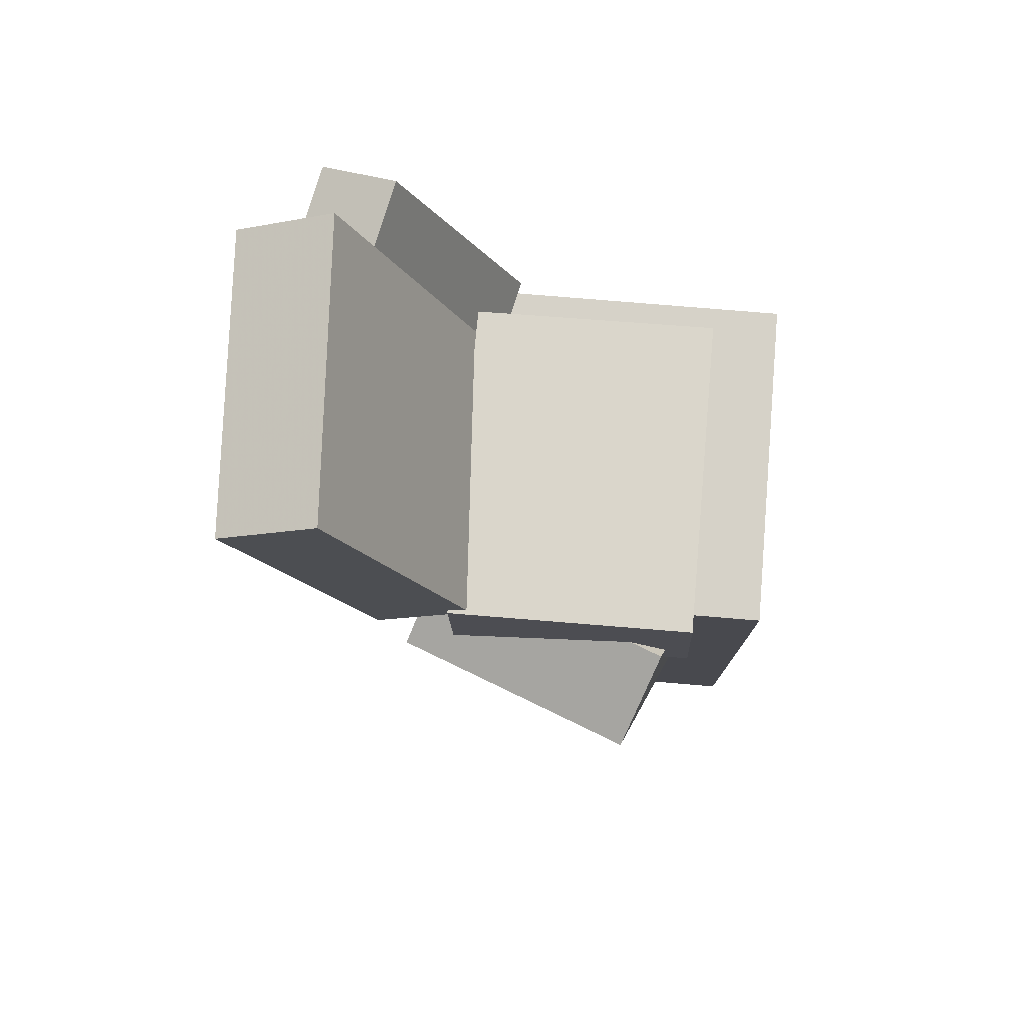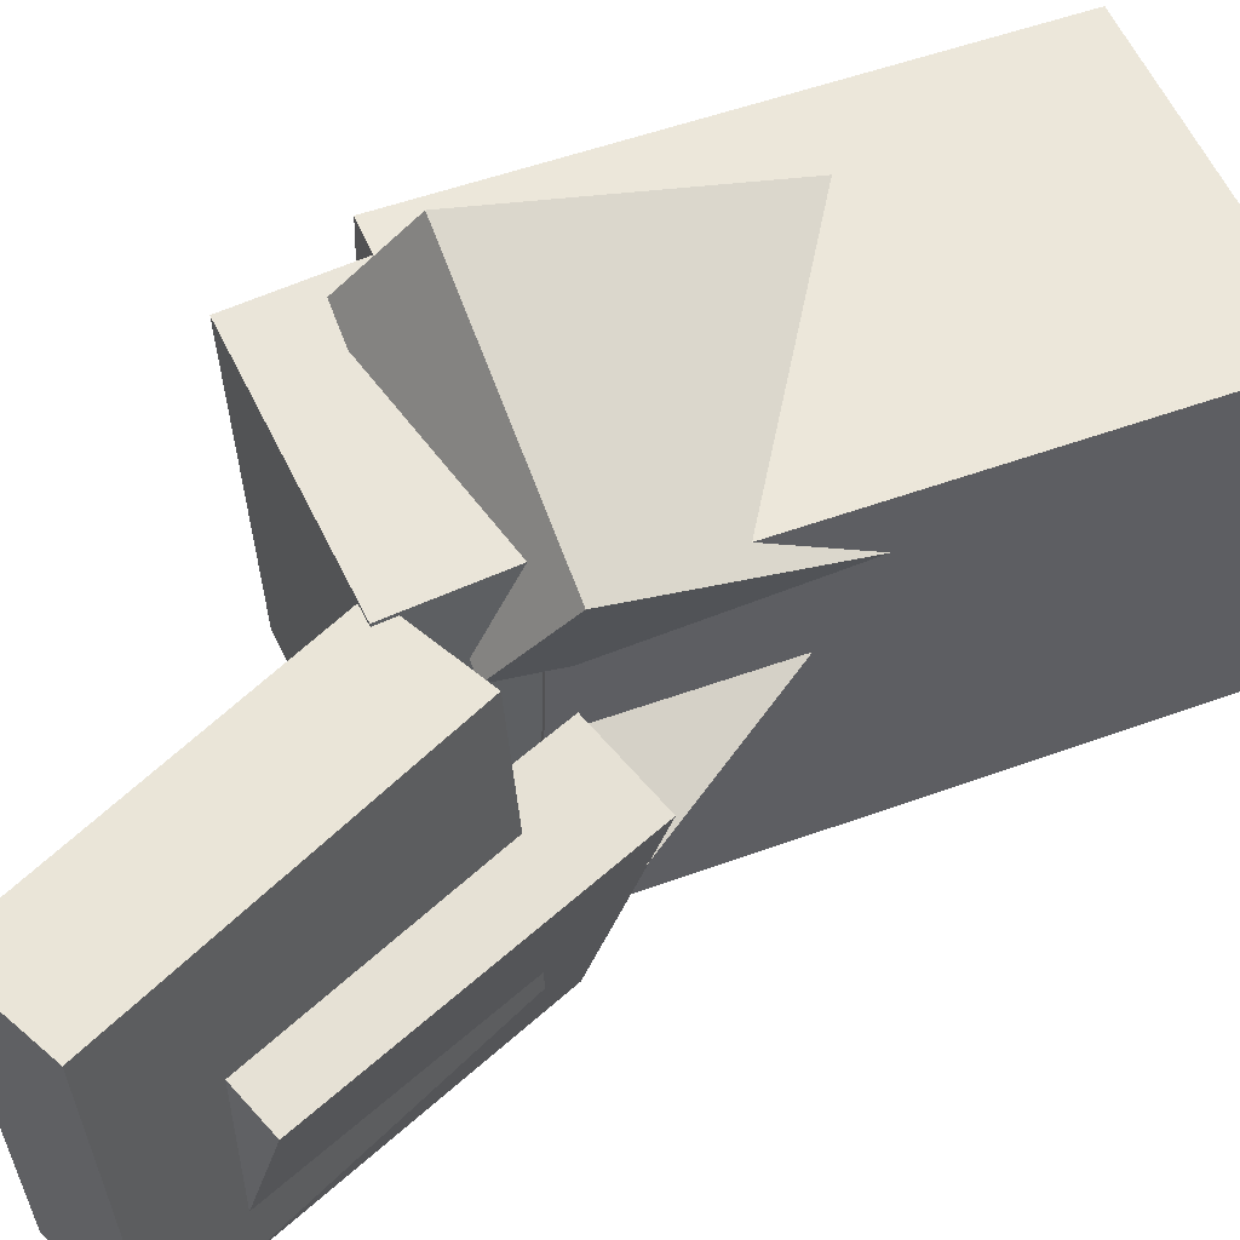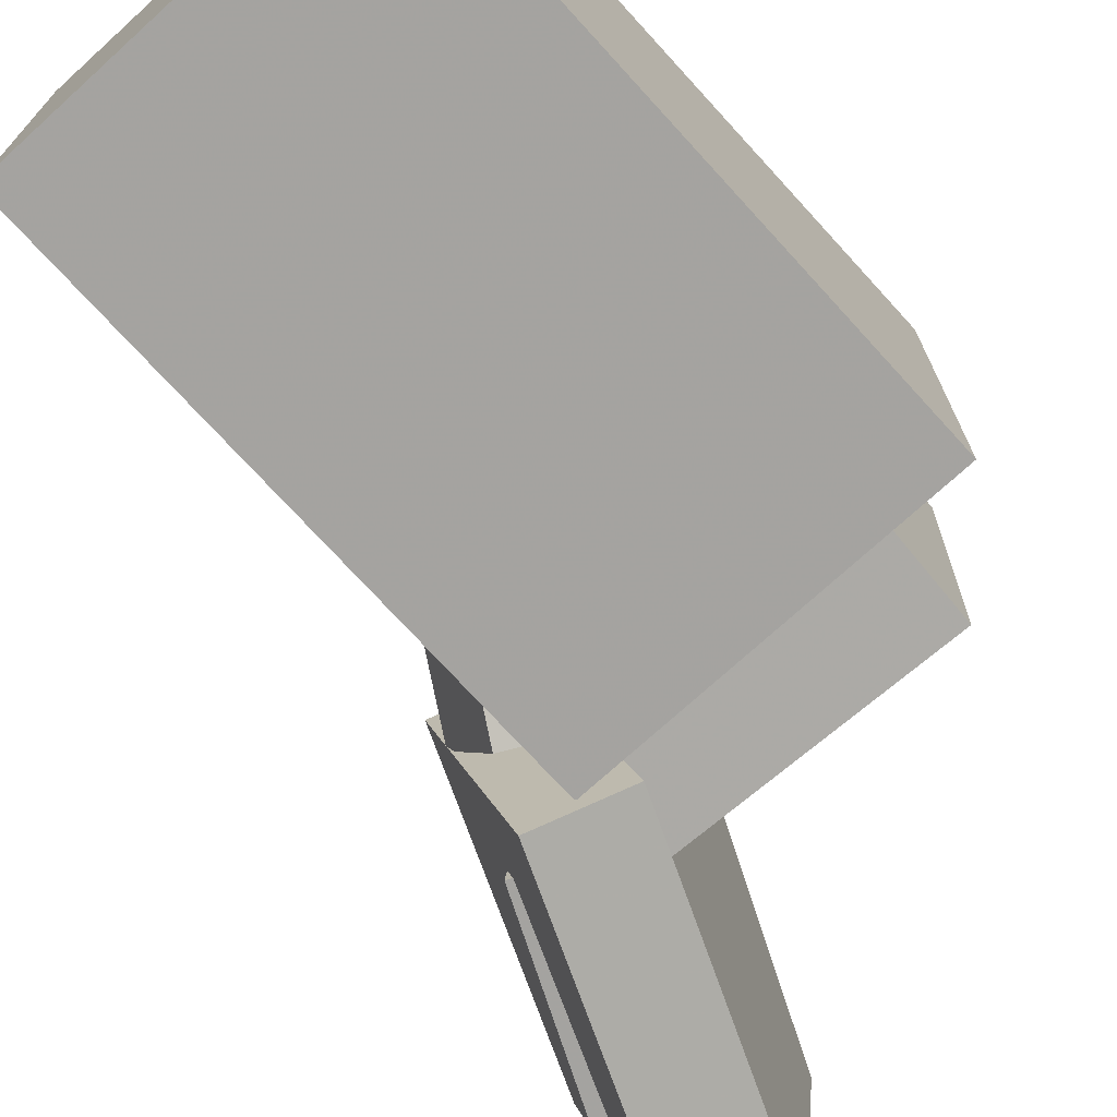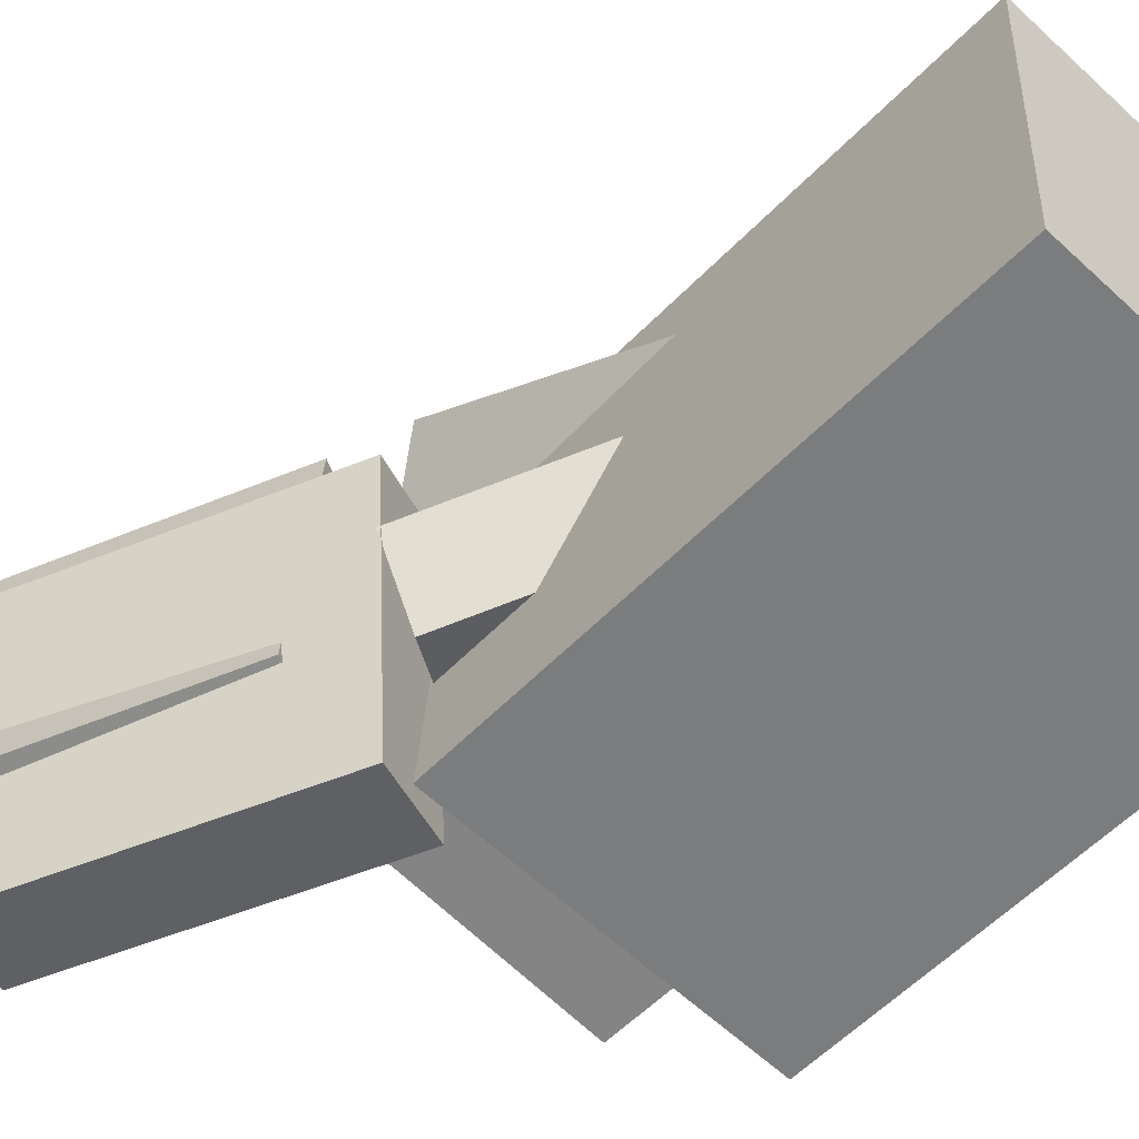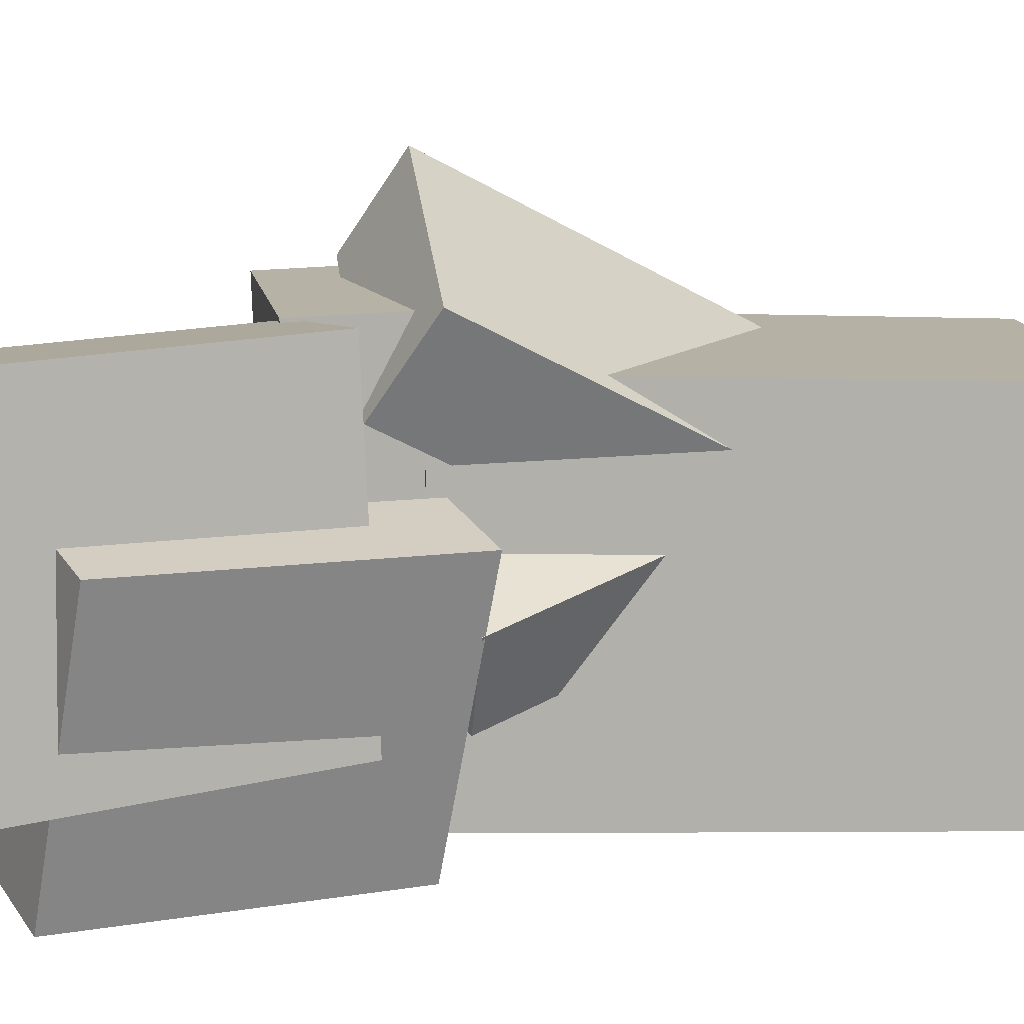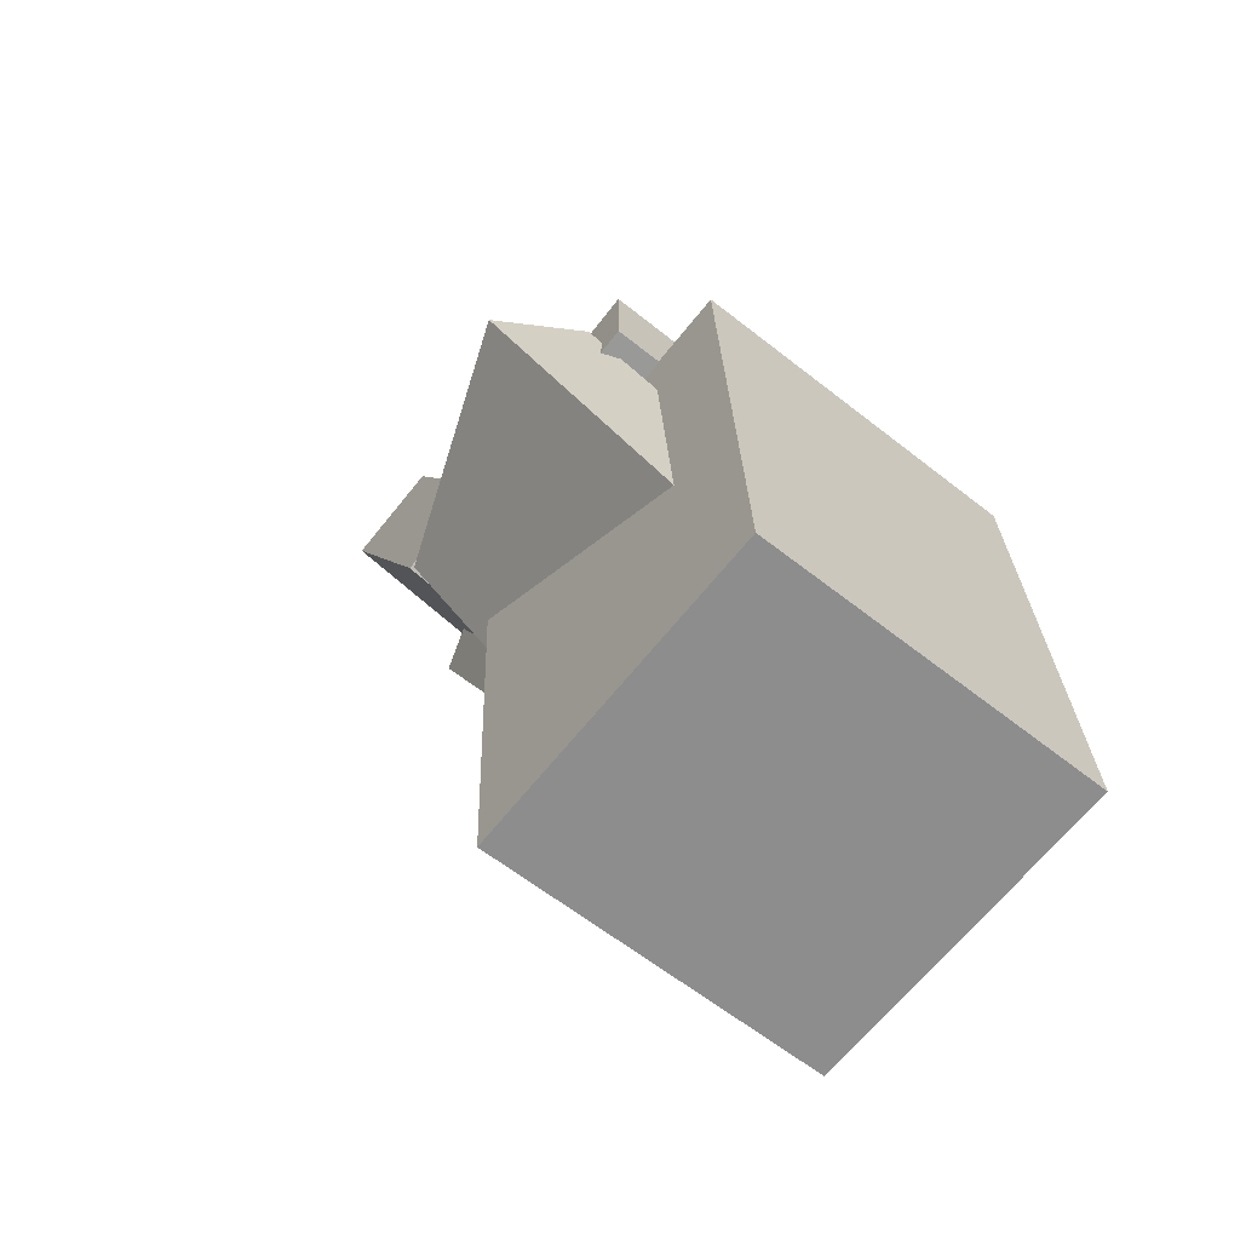
<metadata>
{"format":"obj","ext":"obj","renderer":"f3d","projection":"perspective","resolution":1024,"background":"white","views":[{"elev":75.3,"azim":6.2,"up":"+Y"},{"elev":55.5,"azim":-112.4,"up":"+Z"},{"elev":-75.6,"azim":42.1,"up":"+Z"},{"elev":-59.5,"azim":-43.4,"up":"+Z"},{"elev":13.4,"azim":-97.1,"up":"+Z"},{"elev":-65.9,"azim":52.9,"up":"+Y"}]}
</metadata>
<code>
v -0.04862 0.1153 0.06055
v 0.001466 -0.1304 -0.07304
v -0.06644 0.0843 0.1109
v -0.01635 -0.1614 -0.02273
v 0.08692 0.1164 0.1093
v 0.137 -0.1293 -0.02434
v 0.06911 0.08545 0.1596
v 0.1192 -0.1603 0.02597
f 1.0 7.0 5.0
f 1.0 3.0 7.0
f 1.0 4.0 3.0
f 1.0 2.0 4.0
f 3.0 8.0 7.0
f 3.0 4.0 8.0
f 5.0 7.0 8.0
f 5.0 8.0 6.0
f 1.0 5.0 6.0
f 1.0 6.0 2.0
f 2.0 6.0 8.0
f 2.0 8.0 4.0
v -0.04627 -0.2034 -0.1279
v -0.04128 -0.2108 0.06837
v -0.04515 0.09532 -0.1166
v -0.04016 0.08787 0.07967
v 0.1399 -0.2039 -0.1327
v 0.1449 -0.2113 0.06362
v 0.141 0.0948 -0.1214
v 0.146 0.08735 0.07492
f 9.0 15.0 13.0
f 9.0 11.0 15.0
f 9.0 12.0 11.0
f 9.0 10.0 12.0
f 11.0 16.0 15.0
f 11.0 12.0 16.0
f 13.0 15.0 16.0
f 13.0 16.0 14.0
f 9.0 13.0 14.0
f 9.0 14.0 10.0
f 10.0 14.0 16.0
f 10.0 16.0 12.0
v -0.1017 0.3118 0.1007
v -0.02733 0.1438 0.1006
v -0.1161 0.3055 -0.07228
v -0.04177 0.1375 -0.07237
v -0.1564 0.2876 0.1061
v -0.08206 0.1195 0.106
v -0.1709 0.2813 -0.06683
v -0.0965 0.1132 -0.06693
f 17.0 23.0 21.0
f 17.0 19.0 23.0
f 17.0 20.0 19.0
f 17.0 18.0 20.0
f 19.0 24.0 23.0
f 19.0 20.0 24.0
f 21.0 23.0 24.0
f 21.0 24.0 22.0
f 17.0 21.0 22.0
f 17.0 22.0 18.0
f 18.0 22.0 24.0
f 18.0 24.0 20.0
v -0.0404 0.1484 0.1033
v -0.03762 0.08058 0.1053
v 0.1016 0.1541 0.1007
v 0.1044 0.08632 0.1027
v -0.04363 0.1427 -0.08505
v -0.04085 0.07494 -0.08307
v 0.09834 0.1485 -0.08766
v 0.1011 0.08068 -0.08568
f 25.0 31.0 29.0
f 25.0 27.0 31.0
f 25.0 28.0 27.0
f 25.0 26.0 28.0
f 27.0 32.0 31.0
f 27.0 28.0 32.0
f 29.0 31.0 32.0
f 29.0 32.0 30.0
f 25.0 29.0 30.0
f 25.0 30.0 26.0
f 26.0 30.0 32.0
f 26.0 32.0 28.0
v -0.1337 0.2519 -0.1213
v -0.1649 0.2289 0.02907
v -0.08991 0.2693 -0.1095
v -0.1212 0.2464 0.04084
v -0.0651 0.0876 -0.1321
v -0.09635 0.06463 0.01823
v -0.02134 0.1051 -0.1204
v -0.05259 0.08212 0.02999
f 33.0 39.0 37.0
f 33.0 35.0 39.0
f 33.0 36.0 35.0
f 33.0 34.0 36.0
f 35.0 40.0 39.0
f 35.0 36.0 40.0
f 37.0 39.0 40.0
f 37.0 40.0 38.0
f 33.0 37.0 38.0
f 33.0 38.0 34.0
f 34.0 38.0 40.0
f 34.0 40.0 36.0
v 0.06078 -0.1914 0.0437
v -0.08959 0.07188 -0.01954
v 0.08427 -0.1896 -0.004706
v -0.0661 0.07367 -0.06795
v 0.09584 -0.1671 0.06161
v -0.05454 0.0962 -0.001634
v 0.1193 -0.1653 0.0132
v -0.03105 0.09799 -0.05004
f 41.0 47.0 45.0
f 41.0 43.0 47.0
f 41.0 44.0 43.0
f 41.0 42.0 44.0
f 43.0 48.0 47.0
f 43.0 44.0 48.0
f 45.0 47.0 48.0
f 45.0 48.0 46.0
f 41.0 45.0 46.0
f 41.0 46.0 42.0
f 42.0 46.0 48.0
f 42.0 48.0 44.0

</code>
